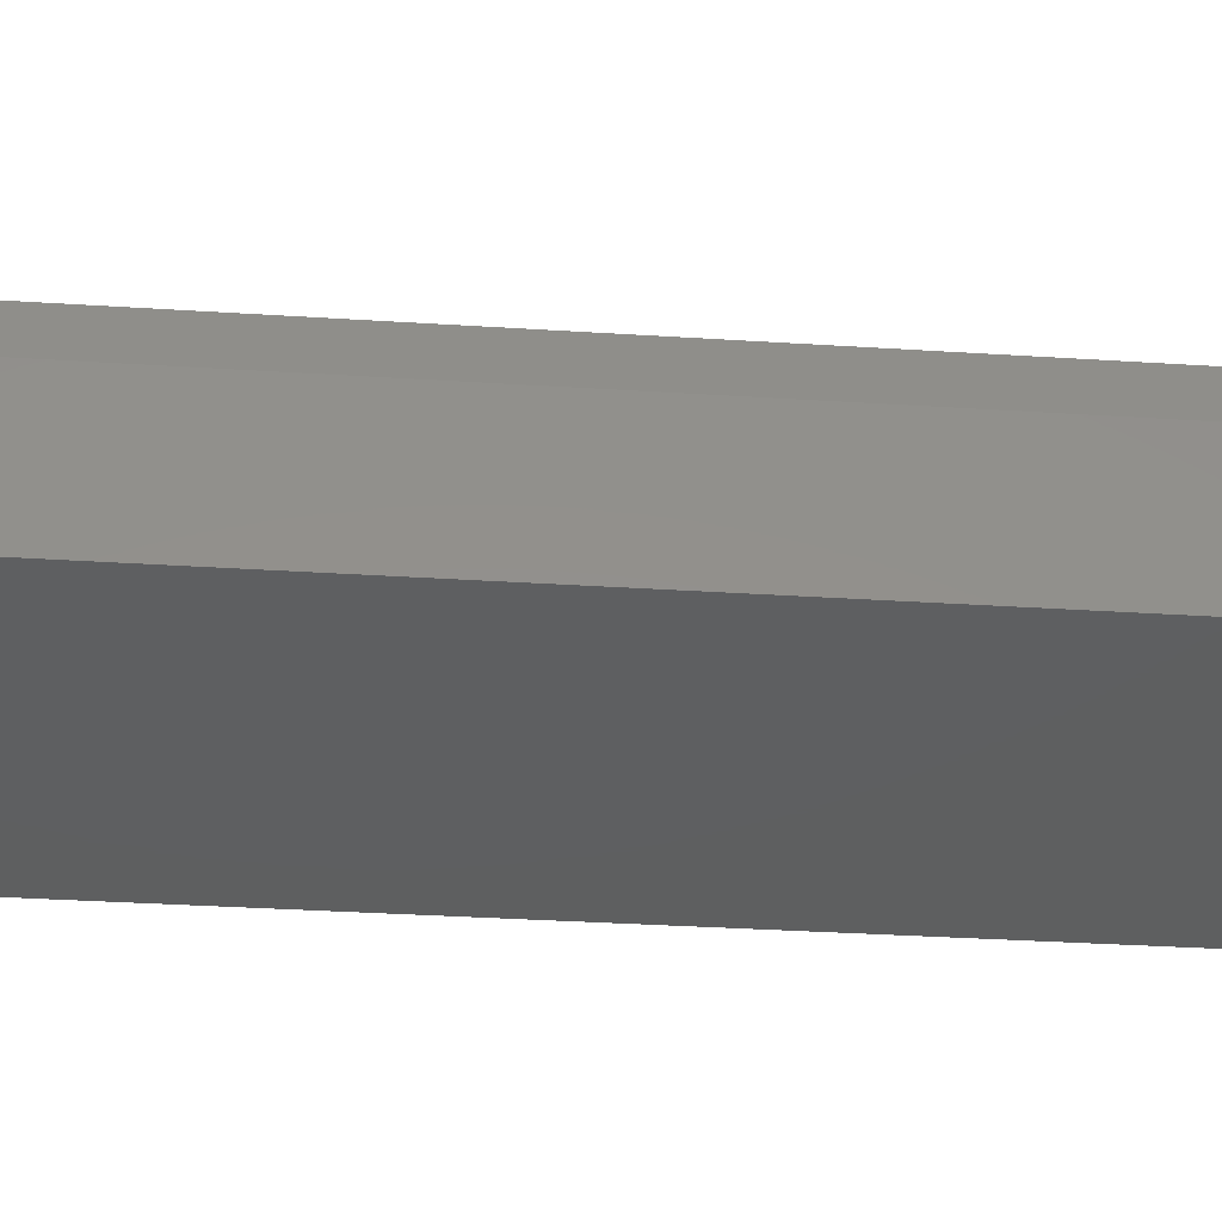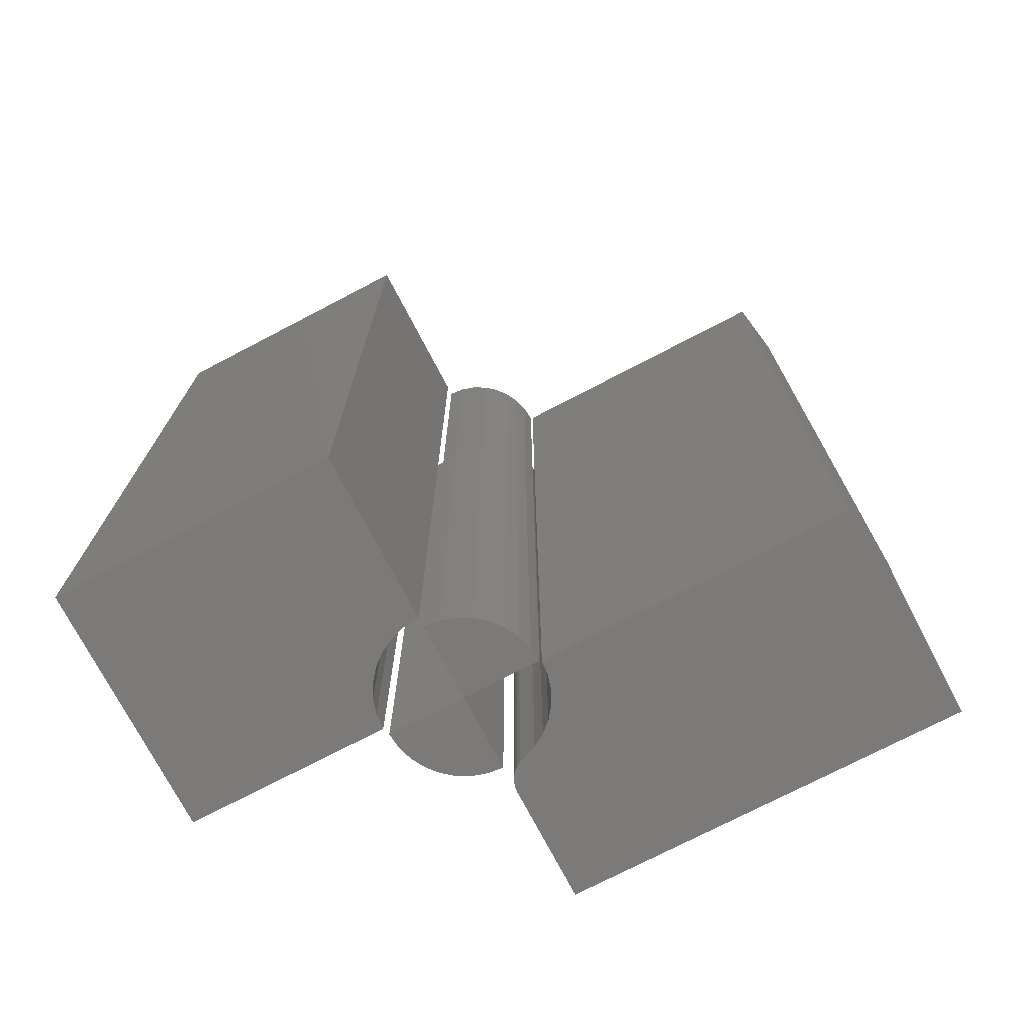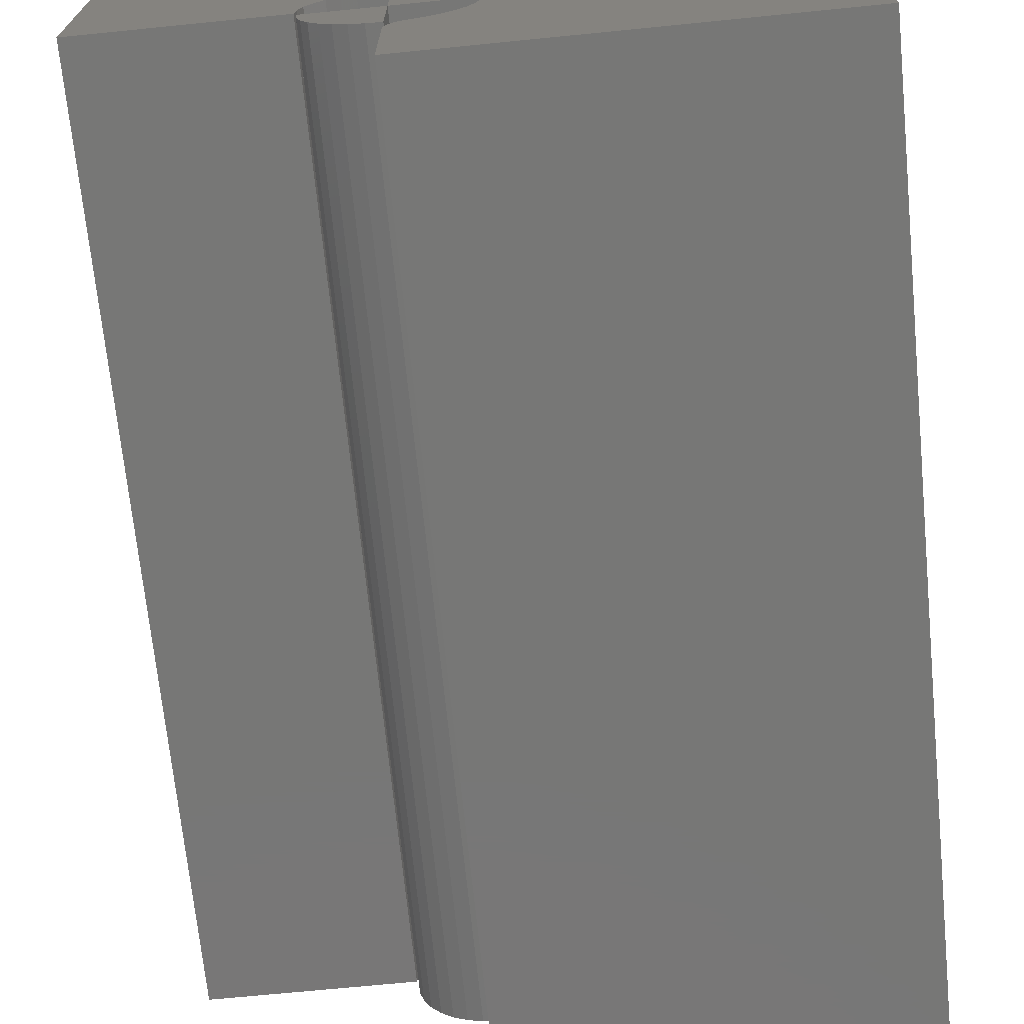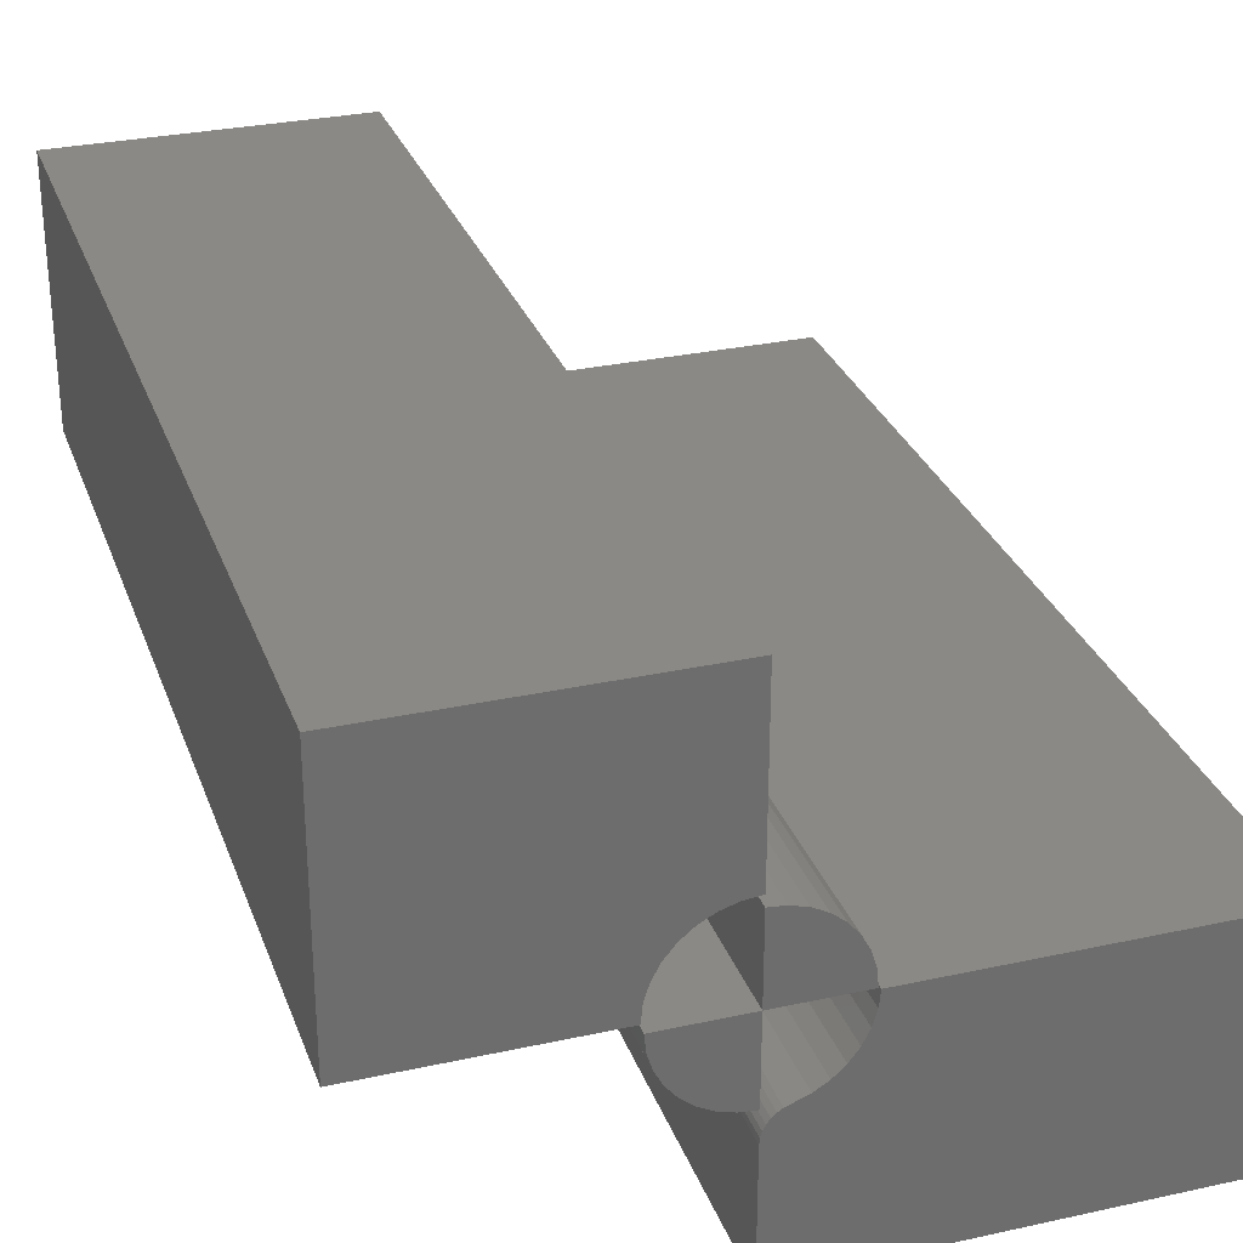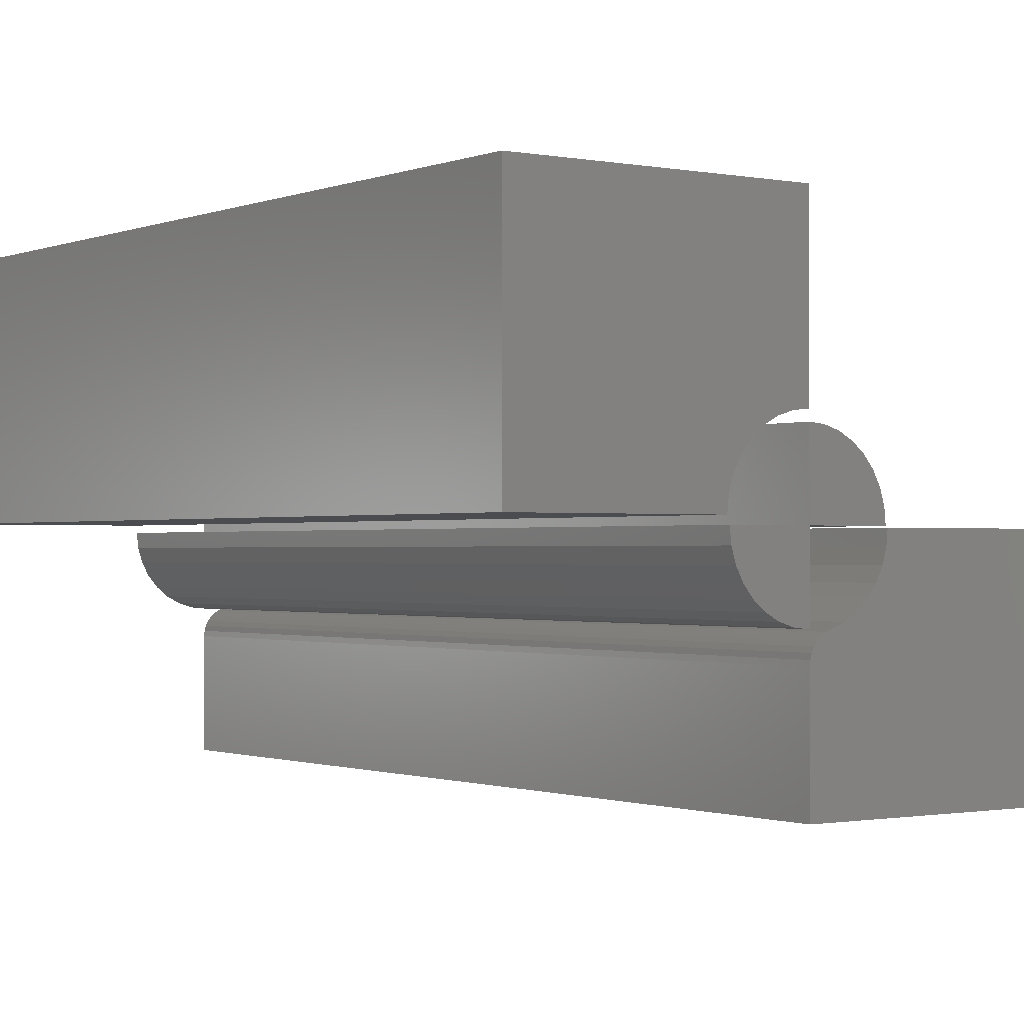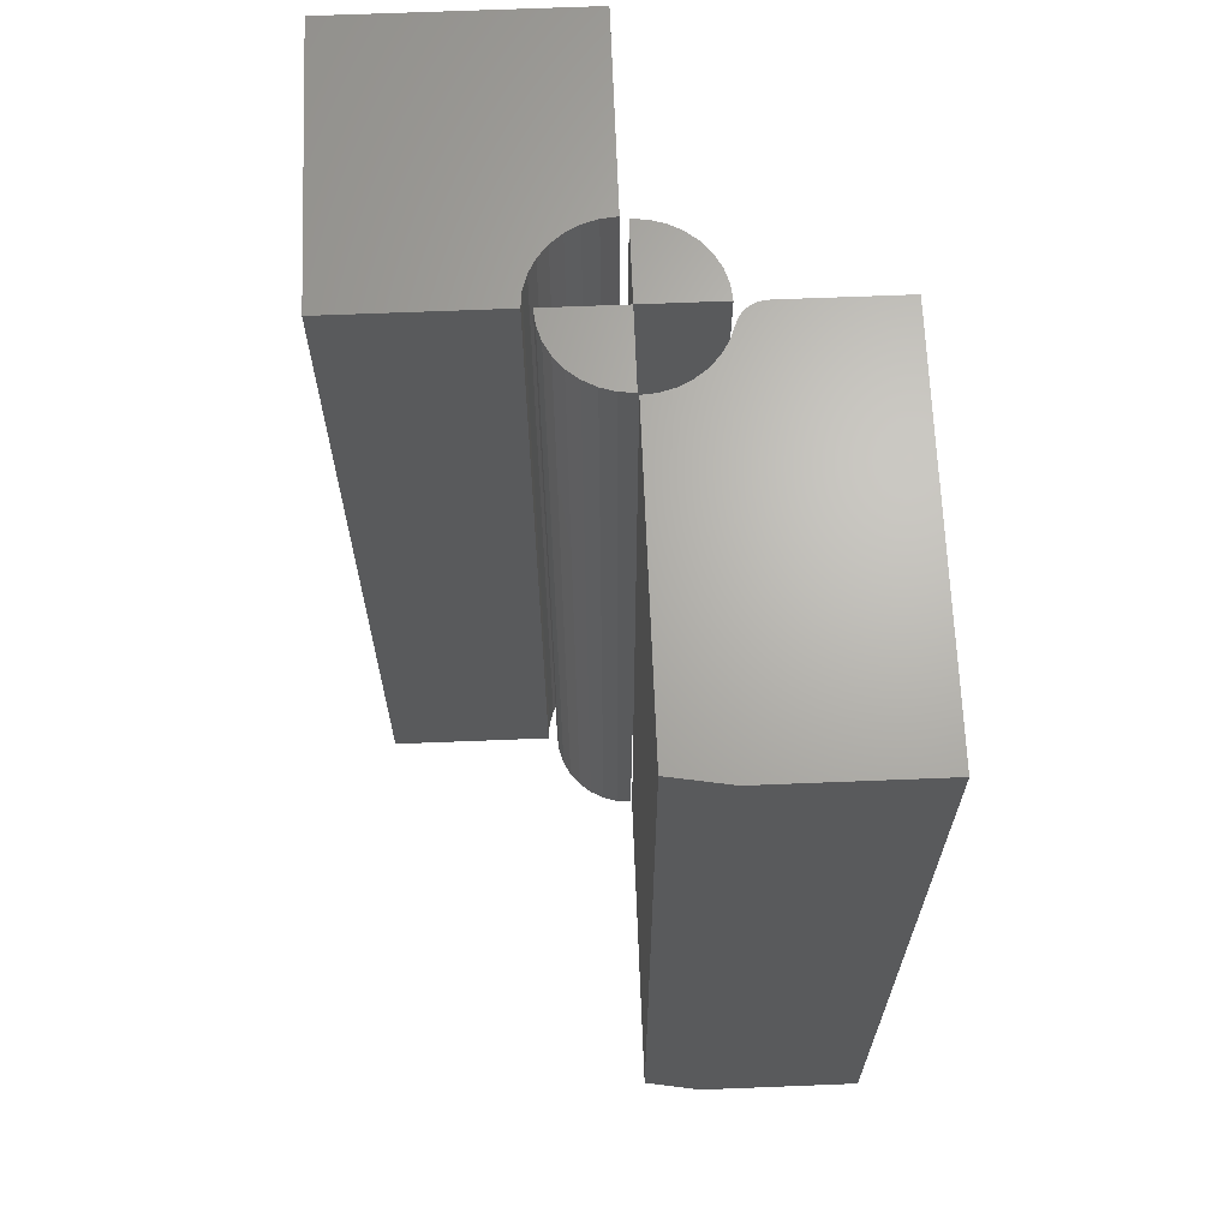
<metadata>
{"format":"stl","ext":"stl","renderer":"f3d","projection":"perspective","resolution":1024,"background":"white","views":[{"elev":-37.2,"azim":-94.6,"up":"+Y"},{"elev":-73.8,"azim":-152.4,"up":"+Z"},{"elev":-69.8,"azim":-174.3,"up":"+Y"},{"elev":29.6,"azim":162.1,"up":"+Y"},{"elev":-0.9,"azim":144.6,"up":"+Y"},{"elev":66.4,"azim":-92.3,"up":"+Z"}]}
</metadata>
<code>
# stl→obj: 100 verts, 188 faces
v 0.07031 -0.2109 0.75
v 0.07031 -0.2734 0.75
v 0.08251 -0.2722 0.75
v 0.09423 -0.2687 0.75
v 0.105 -0.2629 0.75
v 0.1145 -0.2551 0.75
v 0.1223 -0.2457 0.75
v 0.1281 -0.2349 0.75
v 0.1316 -0.2231 0.75
v 0.1328 -0.2109 0.75
v 0.07031 -0.2109 0
v 0.1328 -0.2109 0
v 0.1316 -0.2231 0
v 0.1281 -0.2349 0
v 0.1223 -0.2457 0
v 0.1145 -0.2551 0
v 0.105 -0.2629 0
v 0.09423 -0.2687 0
v 0.08251 -0.2722 0
v 0.07031 -0.2734 0
v 0.07031 -0.1484 0.75
v 0.05812 -0.1496 0.75
v 0.04639 -0.1532 0.75
v 0.03559 -0.159 0.75
v 0.02612 -0.1667 0.75
v 0.01835 -0.1762 0.75
v 0.01257 -0.187 0.75
v 0.009013 -0.1987 0.75
v 0.007812 -0.2109 0.75
v 0.007812 -0.2109 0
v 0.009013 -0.1987 0
v 0.01257 -0.187 0
v 0.01835 -0.1762 0
v 0.02612 -0.1667 0
v 0.03559 -0.159 0
v 0.04639 -0.1532 0
v 0.05812 -0.1496 0
v 0.07031 -0.1484 0
v -0.25 -0.2588 0.75
v -0.25 -0.3906 0.75
v 0.07031 -0.3906 0.75
v 0.07031 -0.2962 0.75
v 0.06991 -0.2919 0.75
v 0.06872 -0.2877 0.75
v 0.06677 -0.2838 0.75
v 0.06414 -0.2804 0.75
v 0.06092 -0.2775 0.75
v 0.05721 -0.2752 0.75
v 0.05315 -0.2736 0.75
v 0.04205 -0.2694 0.75
v 0.03193 -0.2632 0.75
v 0.02312 -0.2552 0.75
v 0.01593 -0.2458 0.75
v 0.01062 -0.2352 0.75
v 0.007351 -0.2238 0.75
v 0.00625 -0.2119 0.75
v -0.2422 -0.2119 0.75
v -0.25 -0.2588 0
v -0.2422 -0.2119 0
v 0.00625 -0.2119 0
v 0.007351 -0.2238 0
v 0.01062 -0.2352 0
v 0.01593 -0.2458 0
v 0.02312 -0.2552 0
v 0.03193 -0.2632 0
v 0.04205 -0.2694 0
v 0.05315 -0.2736 0
v 0.05721 -0.2752 0
v 0.06092 -0.2775 0
v 0.06414 -0.2804 0
v 0.06677 -0.2838 0
v 0.06872 -0.2877 0
v 0.06991 -0.2919 0
v 0.07031 -0.2962 0
v 0.07031 -0.3906 0
v -0.25 -0.3906 0
v 0.2969 -0.205 0.75
v 0.1335 -0.1925 0.75
v 0.1347 -0.205 0.75
v 0.1298 -0.1804 0.75
v 0.2969 -0.004687 0.75
v 0.07031 -0.004687 0.75
v 0.07031 -0.1406 0.75
v 0.08287 -0.1419 0.75
v 0.09495 -0.1455 0.75
v 0.1061 -0.1515 0.75
v 0.1158 -0.1595 0.75
v 0.1239 -0.1692 0.75
v 0.1347 -0.205 0
v 0.1335 -0.1925 0
v 0.2969 -0.205 0
v 0.1298 -0.1804 0
v 0.2969 -0.004687 0
v 0.1239 -0.1692 0
v 0.1158 -0.1595 0
v 0.1061 -0.1515 0
v 0.09495 -0.1455 0
v 0.08287 -0.1419 0
v 0.07031 -0.1406 0
v 0.07031 -0.004687 0
f 1 2 3
f 1 3 4
f 1 4 5
f 1 5 6
f 1 6 7
f 1 7 8
f 1 8 9
f 1 9 10
f 11 12 13
f 11 13 14
f 11 14 15
f 11 15 16
f 11 16 17
f 11 17 18
f 11 18 19
f 11 19 20
f 11 20 1
f 1 20 2
f 12 11 10
f 10 11 1
f 1 21 22
f 1 22 23
f 1 23 24
f 1 24 25
f 1 25 26
f 1 26 27
f 1 27 28
f 1 28 29
f 11 30 31
f 11 31 32
f 11 32 33
f 11 33 34
f 11 34 35
f 11 35 36
f 11 36 37
f 11 37 38
f 11 38 1
f 1 38 21
f 30 11 29
f 29 11 1
f 30 29 31
f 31 29 28
f 31 28 32
f 32 28 27
f 32 27 33
f 33 27 26
f 33 26 34
f 34 26 25
f 34 25 35
f 35 25 24
f 35 24 36
f 36 24 23
f 36 23 37
f 37 23 22
f 37 22 38
f 38 22 21
f 12 10 13
f 13 10 9
f 13 9 14
f 14 9 8
f 14 8 15
f 15 8 7
f 15 7 16
f 16 7 6
f 16 6 17
f 17 6 5
f 17 5 18
f 18 5 4
f 18 4 19
f 19 4 3
f 19 3 20
f 20 3 2
f 39 40 41
f 39 41 42
f 39 42 43
f 39 43 44
f 39 44 45
f 39 45 46
f 39 46 47
f 39 47 48
f 39 48 49
f 39 49 50
f 39 50 51
f 39 51 52
f 39 52 53
f 39 53 54
f 39 54 55
f 39 55 56
f 39 56 57
f 58 59 60
f 58 60 61
f 58 61 62
f 58 62 63
f 58 63 64
f 58 64 65
f 58 65 66
f 58 66 67
f 58 67 68
f 58 68 69
f 58 69 70
f 58 70 71
f 58 71 72
f 58 72 73
f 58 73 74
f 58 74 75
f 58 75 76
f 58 76 39
f 39 76 40
f 60 59 56
f 56 59 57
f 57 59 39
f 39 59 58
f 64 51 65
f 65 51 50
f 65 50 66
f 66 50 49
f 66 49 67
f 51 64 52
f 52 64 63
f 52 63 53
f 53 63 62
f 53 62 54
f 54 62 61
f 54 61 55
f 55 61 60
f 55 60 56
f 75 74 41
f 41 74 42
f 67 49 68
f 68 49 48
f 68 48 69
f 69 48 47
f 69 47 70
f 70 47 46
f 70 46 71
f 71 46 45
f 71 45 72
f 72 45 44
f 72 44 73
f 73 44 43
f 73 43 74
f 74 43 42
f 76 75 40
f 40 75 41
f 77 78 79
f 77 80 78
f 81 82 83
f 81 83 84
f 81 84 85
f 81 85 86
f 81 86 87
f 81 87 88
f 81 88 80
f 81 80 77
f 89 90 91
f 90 92 91
f 93 91 92
f 93 92 94
f 93 94 95
f 93 95 96
f 93 96 97
f 93 97 98
f 93 98 99
f 93 99 100
f 95 86 96
f 96 86 85
f 96 85 97
f 97 85 84
f 97 84 98
f 98 84 83
f 98 83 99
f 86 95 87
f 87 95 94
f 87 94 88
f 88 94 92
f 88 92 80
f 80 92 90
f 80 90 78
f 78 90 89
f 78 89 79
f 100 99 82
f 82 99 83
f 93 100 81
f 81 100 82
f 91 93 77
f 77 93 81
f 89 91 79
f 79 91 77

</code>
